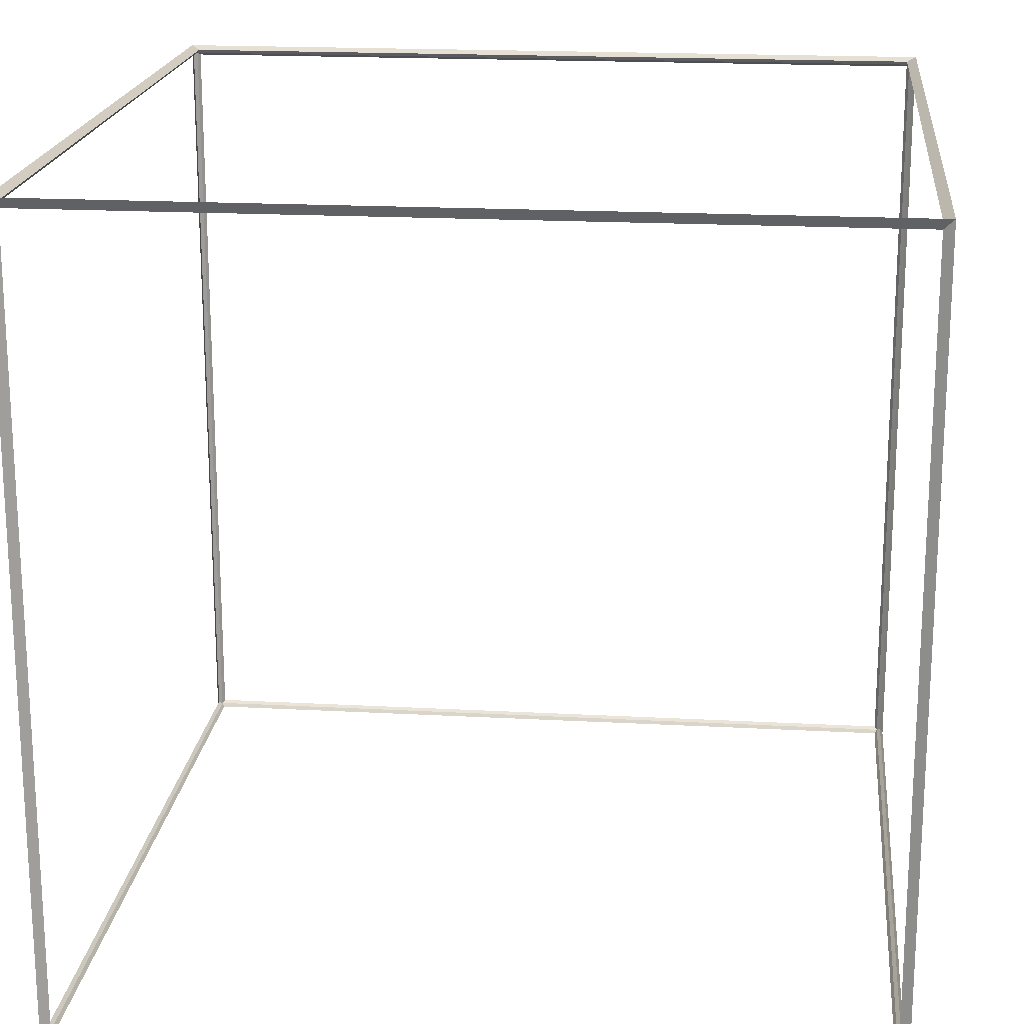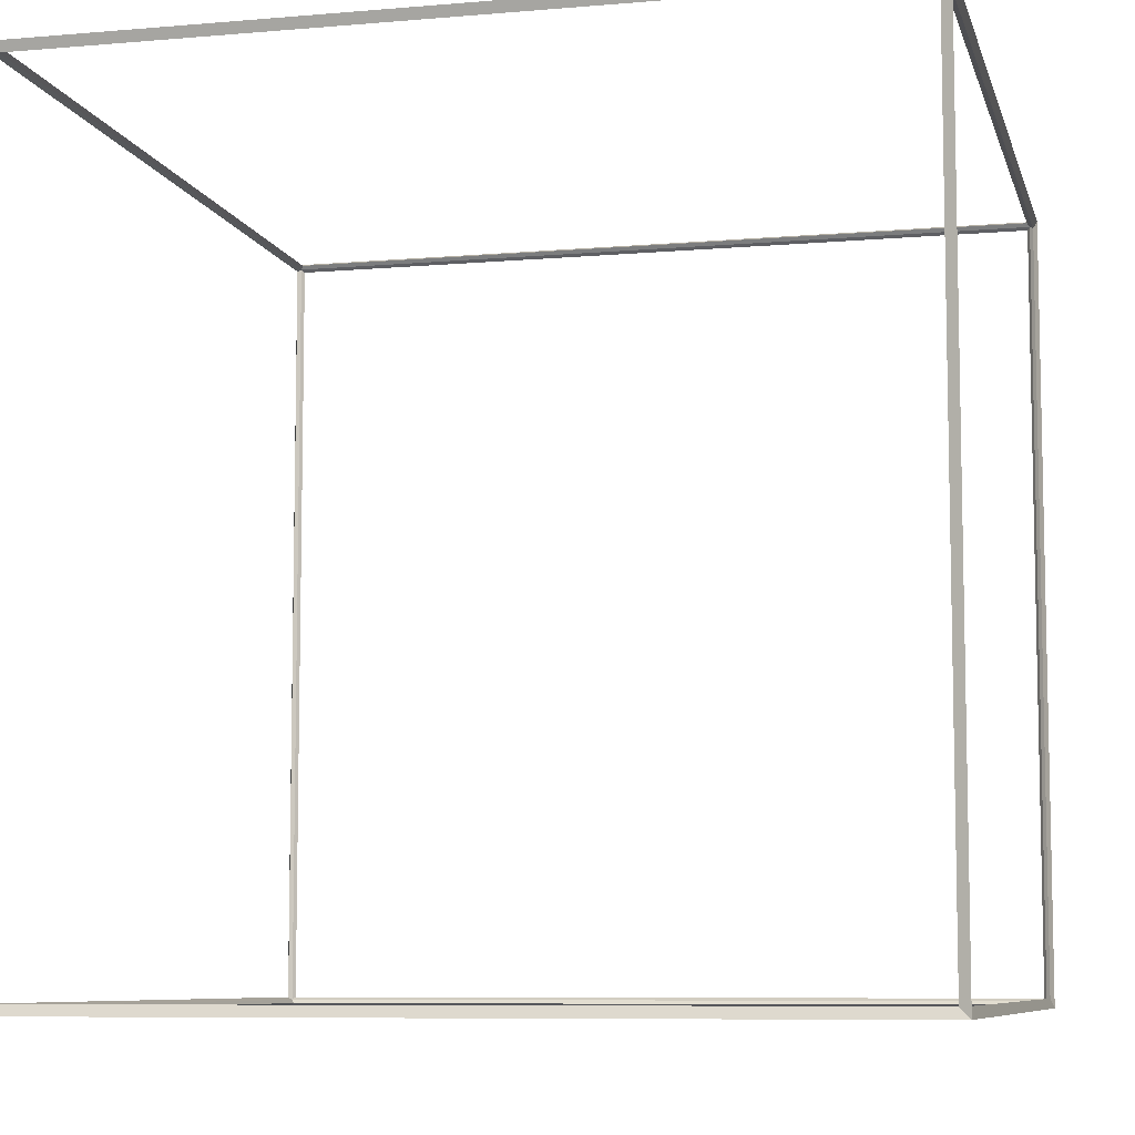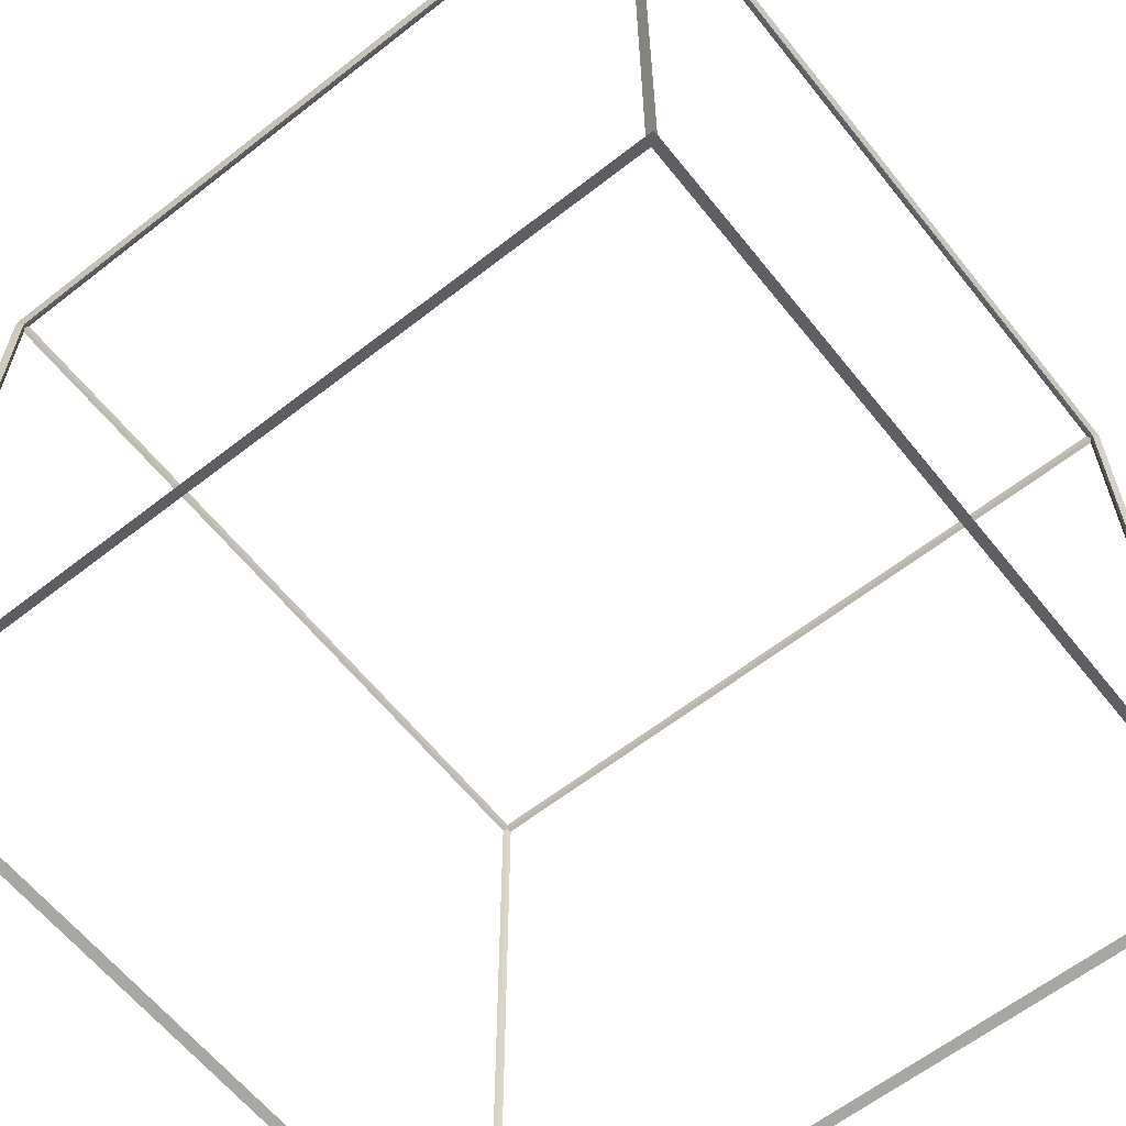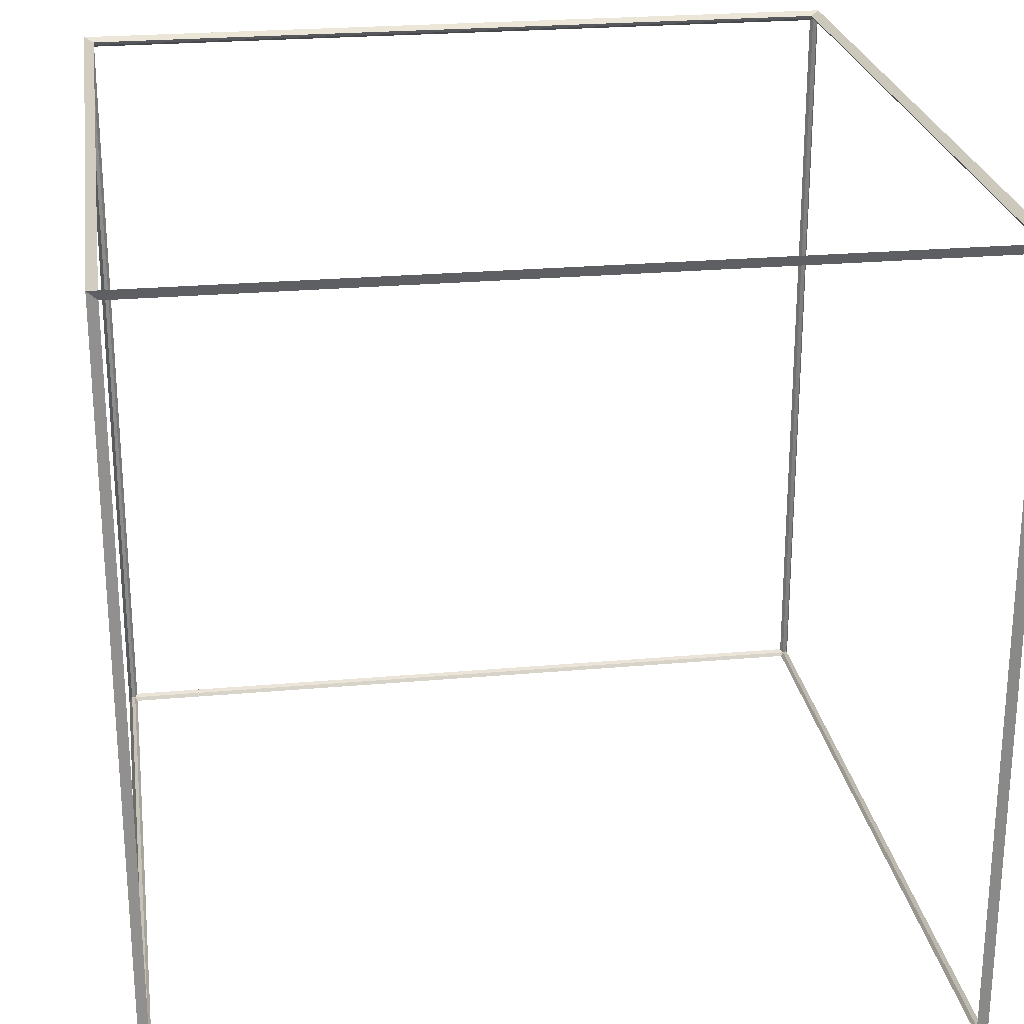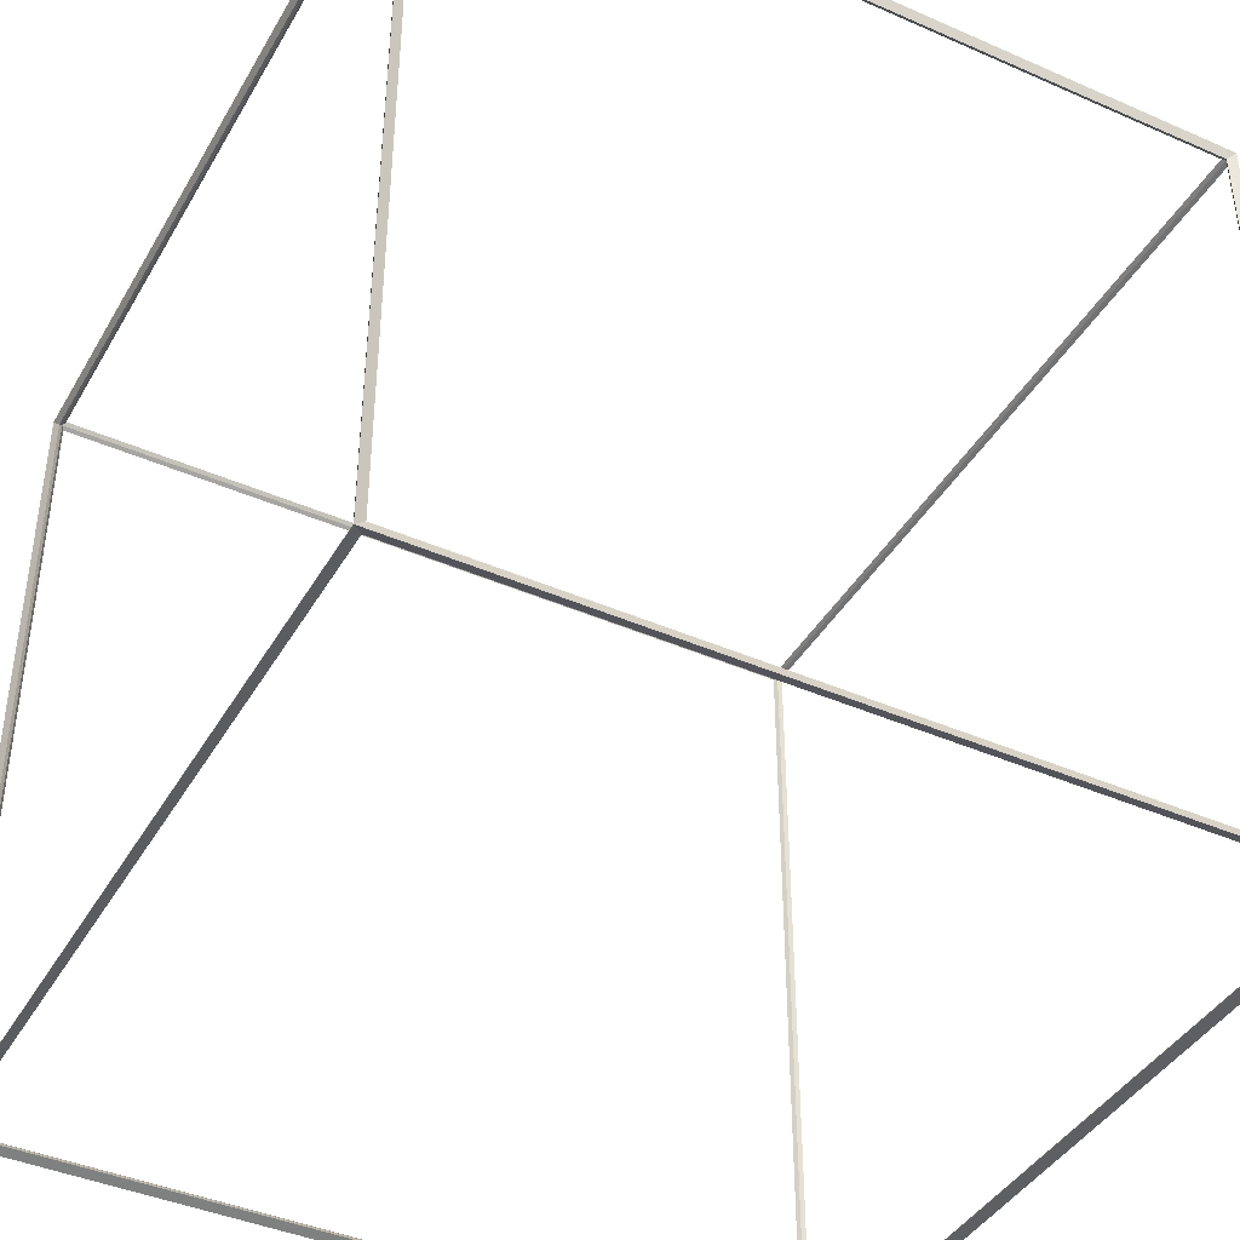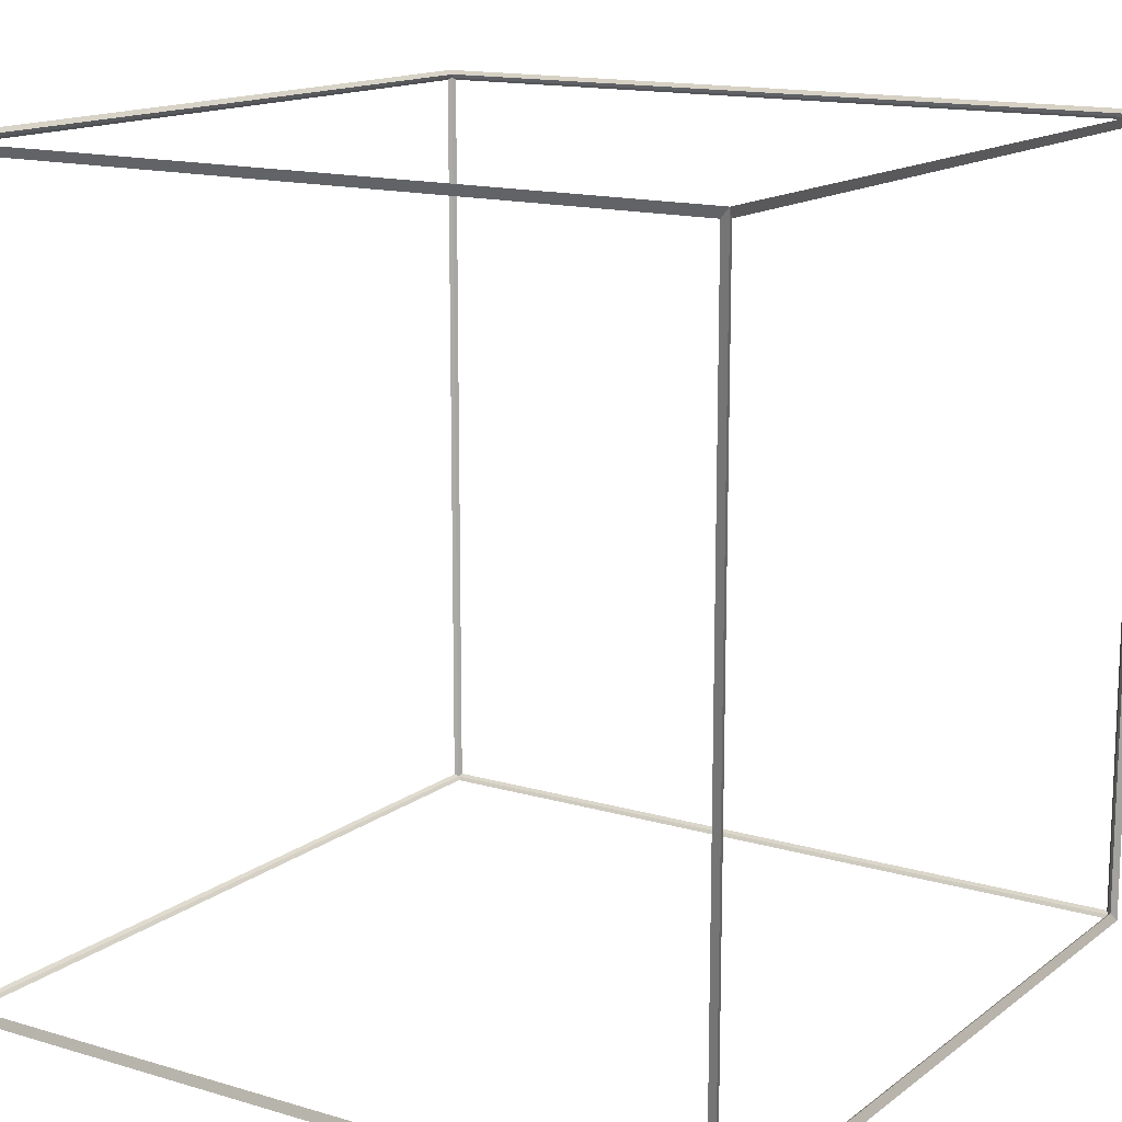
<metadata>
{"format":"obj","ext":"obj","renderer":"f3d","projection":"perspective","resolution":1024,"background":"white","views":[{"elev":19.0,"azim":-174.1,"up":"+Z"},{"elev":-7.9,"azim":-76.4,"up":"+Y"},{"elev":-61.7,"azim":128.5,"up":"+Y"},{"elev":24.6,"azim":-8.4,"up":"+Z"},{"elev":-41.6,"azim":62.1,"up":"+Y"},{"elev":14.5,"azim":122.9,"up":"+Y"}]}
</metadata>
<code>
o Cube
v -0.9911 -0.9911 0.9911
v -1.009 -1.009 1.009
v -0.9911 0.9911 0.9911
v -1.009 1.009 1.009
v -0.9911 -0.9911 -0.9911
v -1.009 -1.009 -1.009
v -0.9911 0.9911 -0.9911
v -1.009 1.009 -1.009
v 0.9911 -0.9911 0.9911
v 1.009 -1.009 1.009
v 0.9911 0.9911 0.9911
v 1.009 1.009 1.009
v 0.9911 -0.9911 -0.9911
v 1.009 -1.009 -1.009
v 0.9911 0.9911 -0.9911
v 1.009 1.009 -1.009
v -1 -0.9845 0.9845
v -1 0.9845 0.9845
v -1 0.9845 -0.9845
v -1 -0.9845 -0.9845
v -0.9845 -0.9845 -1
v -0.9845 0.9845 -1
v 0.9845 0.9845 -1
v 0.9845 -0.9845 -1
v 1 -0.9845 -0.9845
v 1 0.9845 -0.9845
v 1 0.9845 0.9845
v 1 -0.9845 0.9845
v 0.9845 -0.9845 1
v 0.9845 0.9845 1
v -0.9845 0.9845 1
v -0.9845 -0.9845 1
v -0.9845 -1 -0.9845
v 0.9845 -1 -0.9845
v 0.9845 -1 0.9845
v -0.9845 -1 0.9845
v 0.9845 1 -0.9845
v -0.9845 1 -0.9845
v -0.9845 1 0.9845
v 0.9845 1 0.9845
f 17 18 3 1
f 18 17 2 4
f 18 19 7 3
f 19 18 4 8
f 19 20 5 7
f 20 19 8 6
f 20 17 1 5
f 17 20 6 2
f 21 22 7 5
f 22 21 6 8
f 22 23 15 7
f 23 22 8 16
f 23 24 13 15
f 24 23 16 14
f 24 21 5 13
f 21 24 14 6
f 25 26 15 13
f 26 25 14 16
f 26 27 11 15
f 27 26 16 12
f 27 28 9 11
f 28 27 12 10
f 28 25 13 9
f 25 28 10 14
f 29 30 11 9
f 30 29 10 12
f 30 31 3 11
f 31 30 12 4
f 31 32 1 3
f 32 31 4 2
f 32 29 9 1
f 29 32 2 10
f 33 34 13 5
f 34 33 6 14
f 34 35 9 13
f 35 34 14 10
f 35 36 1 9
f 36 35 10 2
f 36 33 5 1
f 33 36 2 6
f 37 38 7 15
f 38 37 16 8
f 38 39 3 7
f 39 38 8 4
f 39 40 11 3
f 40 39 4 12
f 40 37 15 11
f 37 40 12 16

</code>
